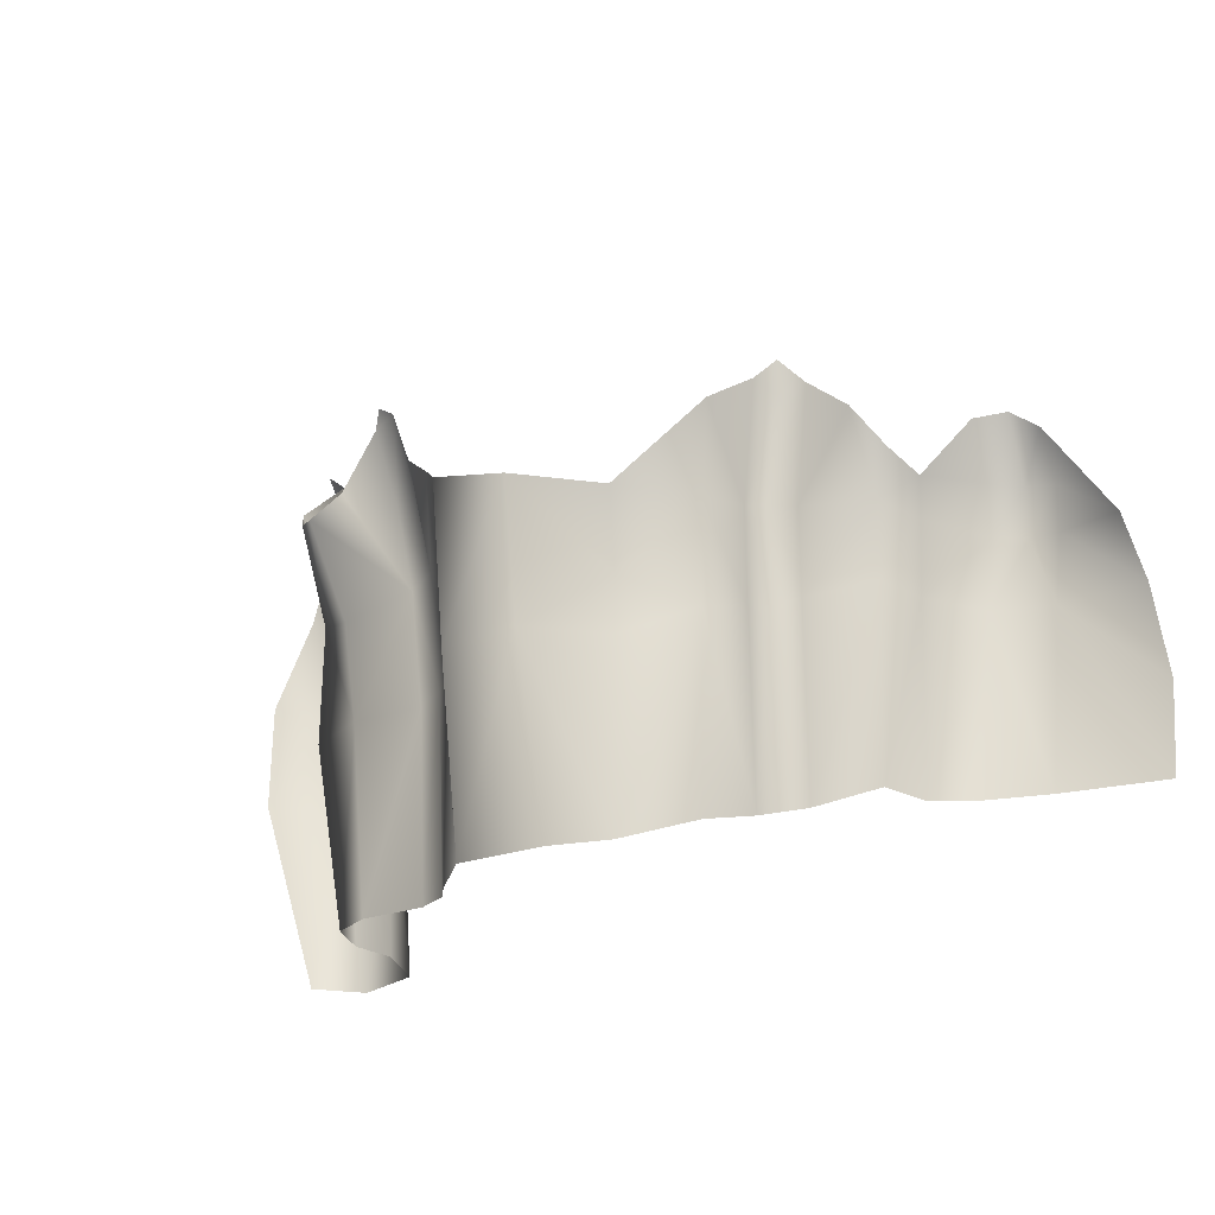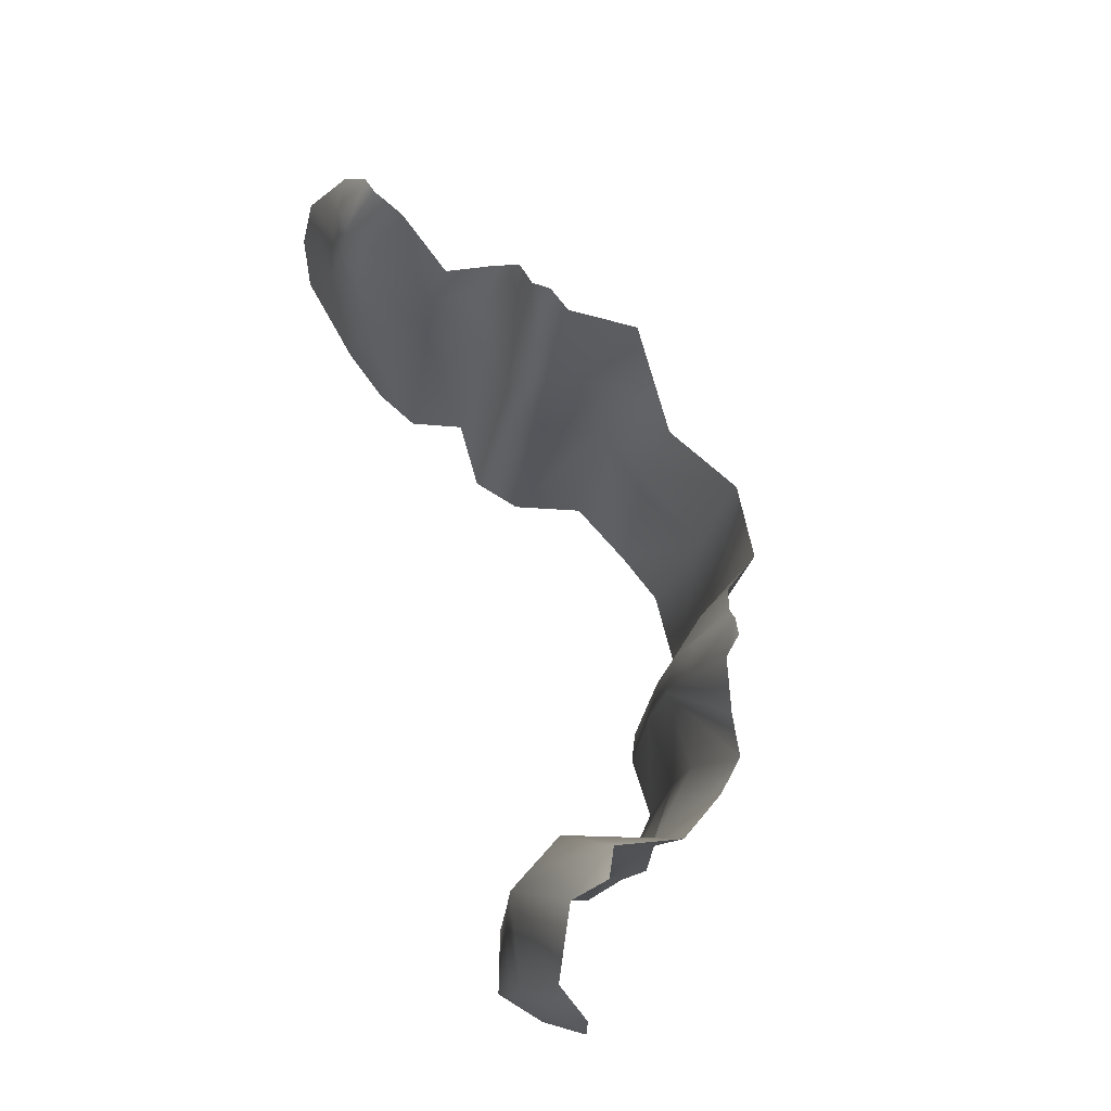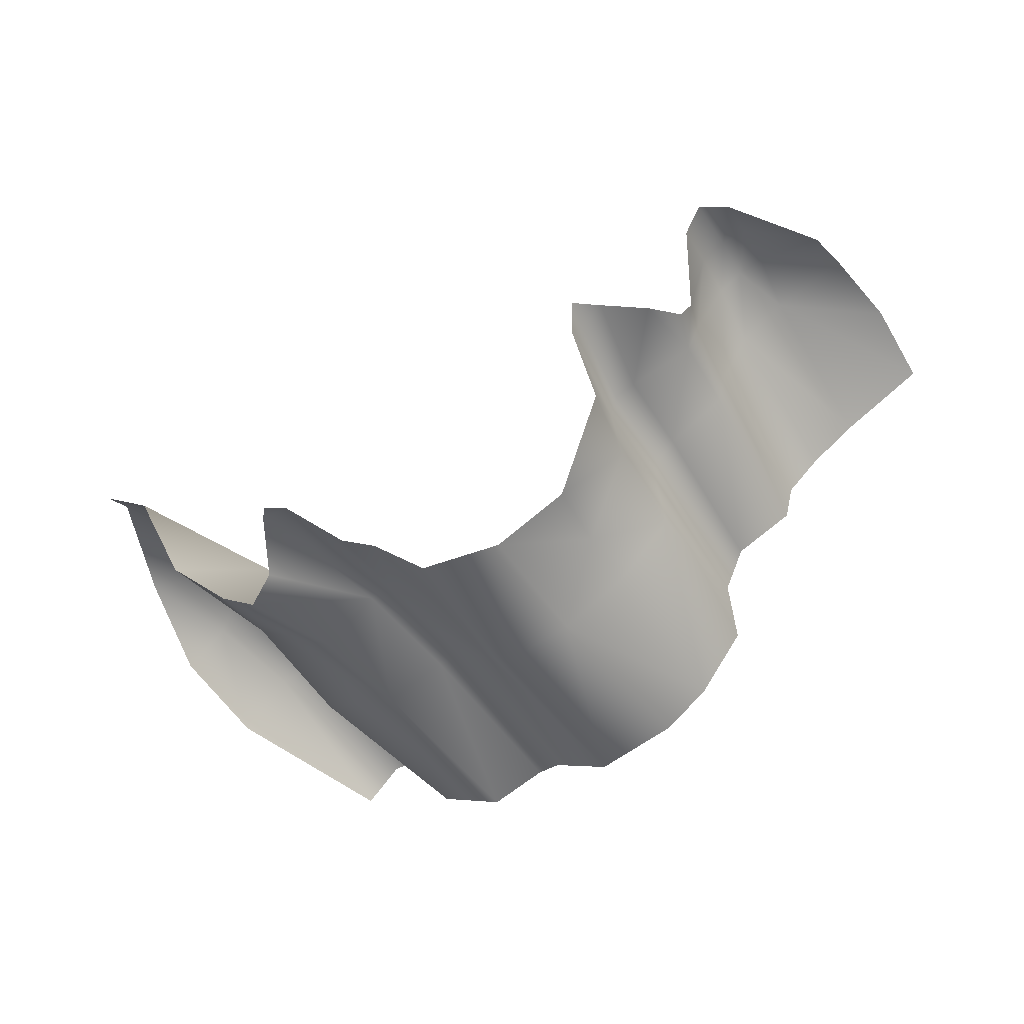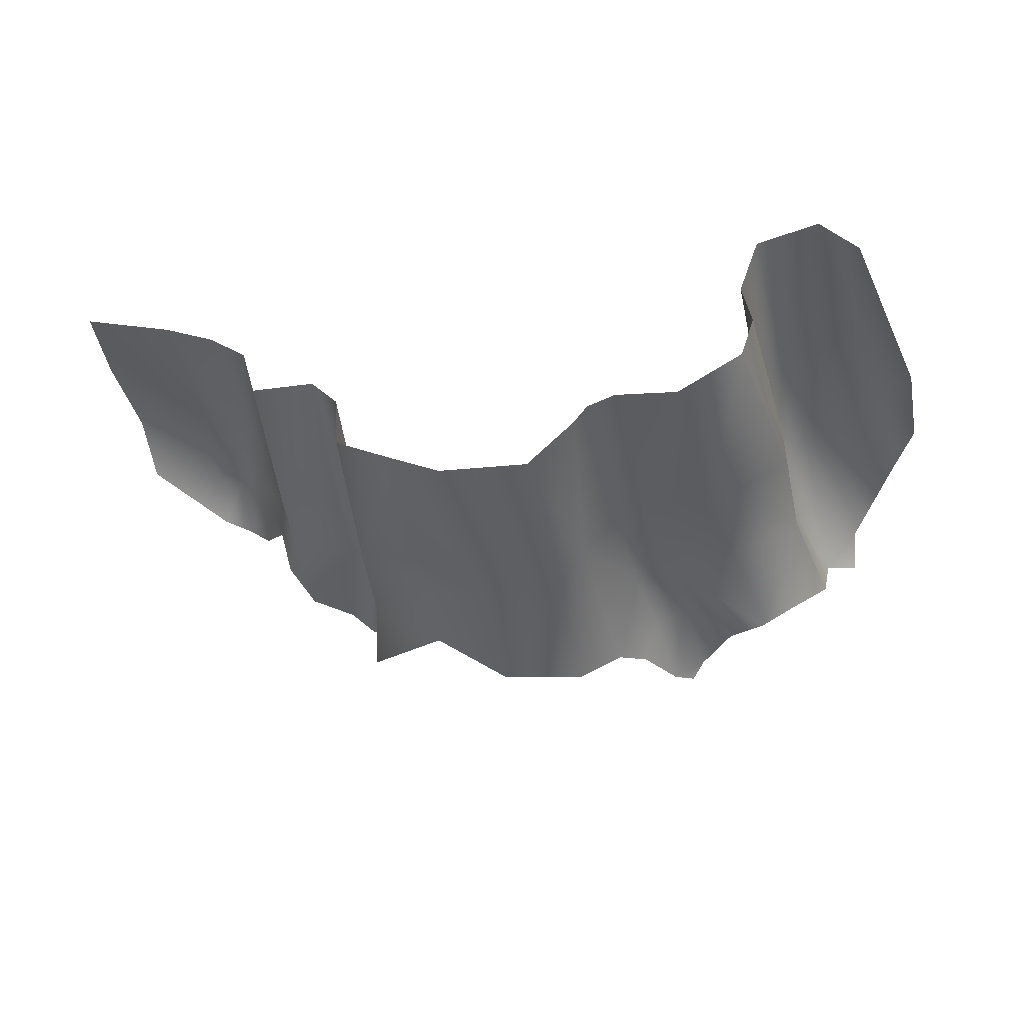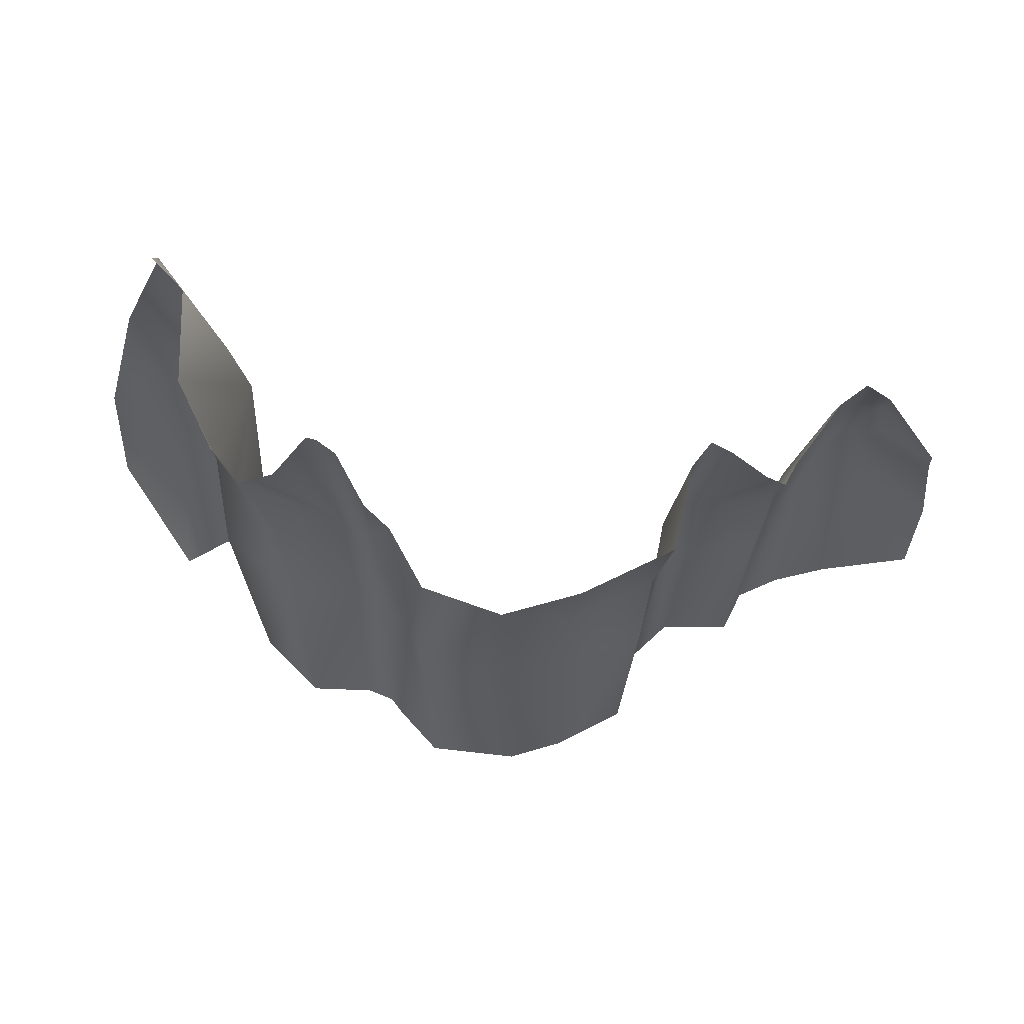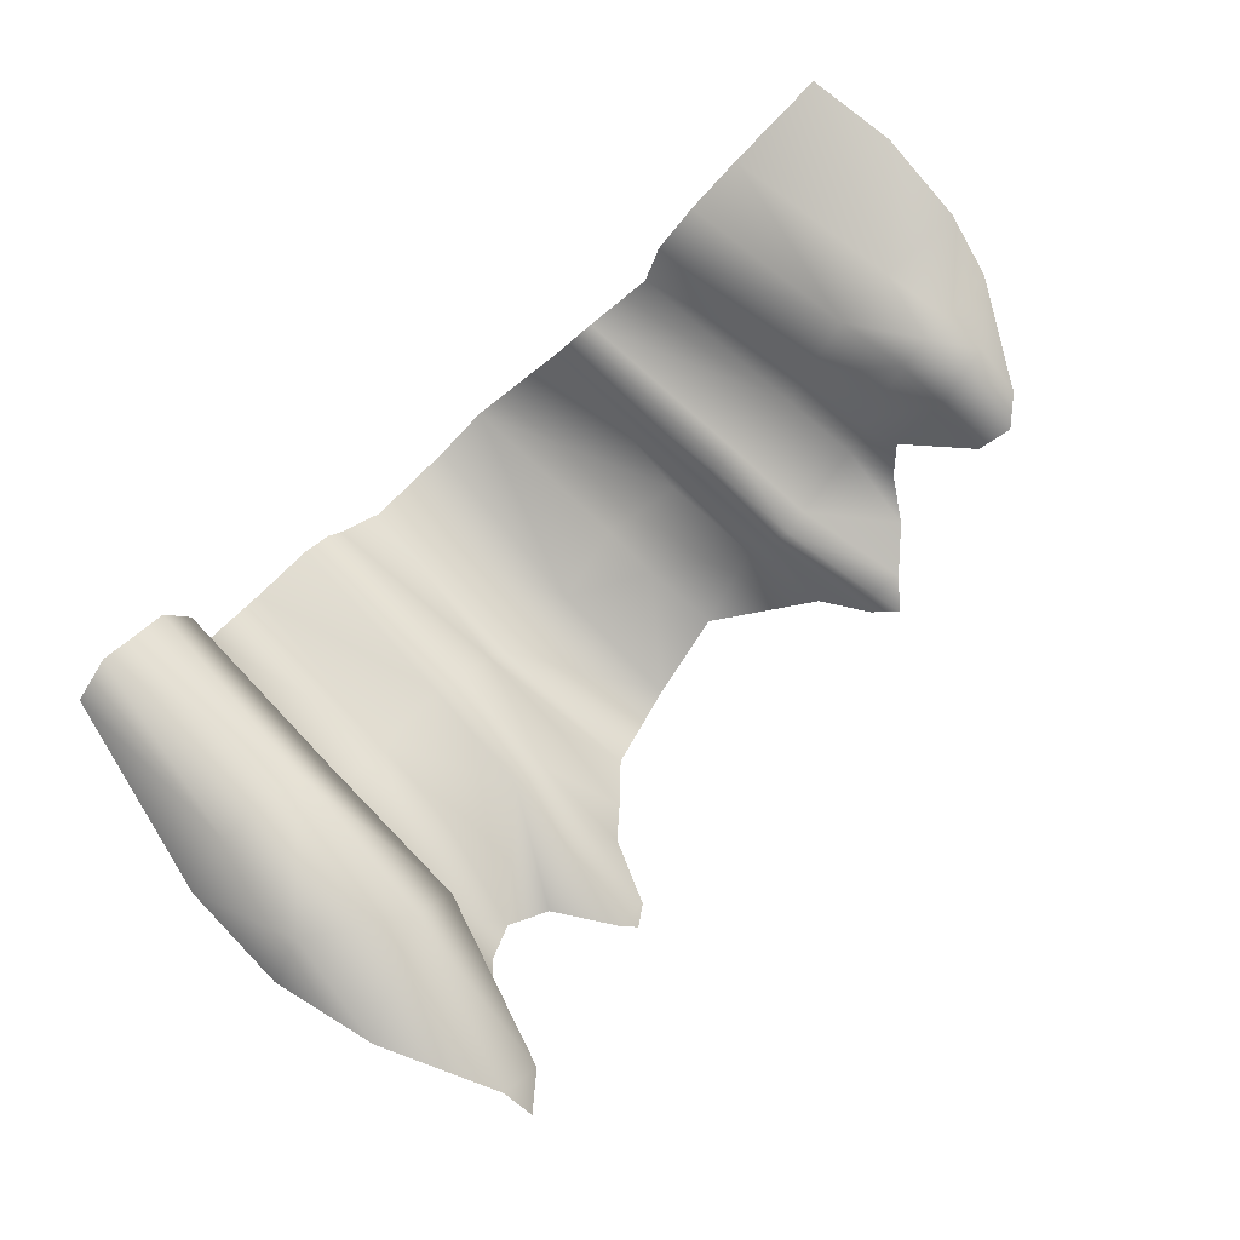
<metadata>
{"format":"obj","ext":"obj","renderer":"f3d","projection":"perspective","resolution":1024,"background":"white","views":[{"elev":-27.5,"azim":-147.0,"up":"+Y"},{"elev":71.5,"azim":77.3,"up":"+Y"},{"elev":-66.1,"azim":-143.5,"up":"+Z"},{"elev":-31.9,"azim":11.8,"up":"+Z"},{"elev":45.9,"azim":-172.0,"up":"+Y"},{"elev":73.8,"azim":135.9,"up":"+Z"}]}
</metadata>
<code>
g ain_Backdrop_01
v 1127 -58.05 1.703e+04
v 1052 -486 1.709e+04
v 974.7 -372.6 1.737e+04
v 1142 168.8 1.725e+04
v 768.4 -968.7 1.692e+04
v 1052 -913.9 1.709e+04
v 1406 -552.8 1.76e+04
v 1364 -913.9 1.763e+04
v 1537 -913.9 1.741e+04
v 1537 -541 1.741e+04
v 1076 -913.9 1.758e+04
v 1364 -913.9 1.763e+04
v 1406 -552.8 1.76e+04
v 1112 -372.6 1.756e+04
v 974.7 -913.9 1.737e+04
v 298.4 -970.3 1.678e+04
v 412.5 -964.8 1.689e+04
v 436.5 -561.8 1.686e+04
v 296.7 -644.9 1.673e+04
v -304.8 -814.2 1.678e+04
v -62.67 -986.6 1.662e+04
v -86.65 -530.9 1.652e+04
v -345.1 -567.4 1.669e+04
v 214.4 -975.7 1.664e+04
v 190.4 -450 1.653e+04
v 798.8 -621.1 1.689e+04
v 551.1 -569 1.691e+04
v 527.2 -967.9 1.695e+04
v -551.3 -955.5 1.686e+04
v -304.8 -1014 1.678e+04
v -583.6 -619.3 1.682e+04
v -578.8 -871.3 1.708e+04
v -598.2 -551.4 1.704e+04
v -700.9 -827.2 1.719e+04
v -613.5 -849.3 1.716e+04
v -643.3 -522.2 1.712e+04
v -719.7 -534.1 1.716e+04
v -1583 -787.4 1.773e+04
v -1299 -793.3 1.771e+04
v -1344 -572.1 1.767e+04
v -1569 -610.7 1.758e+04
v -959.1 -559.1 1.721e+04
v -934.1 -810.9 1.724e+04
v -815.4 -176.2 1.706e+04
v -717.2 -195.1 1.704e+04
v -687.2 -166.3 1.697e+04
v -744 -94.42 1.701e+04
v -1359 -426.9 1.764e+04
v -1370 -281.8 1.752e+04
v -947.5 -294.8 1.708e+04
v -1020 -413.4 1.717e+04
v 955 -1566 1.713e+04
v 1003 -1566 1.727e+04
v 1043 -913.9 1.723e+04
v 733.5 -1620 1.697e+04
v 1260 -1566 1.766e+04
v 1392 -1566 1.753e+04
v 1038 -1566 1.761e+04
v 1260 -1566 1.766e+04
v 968.9 -1566 1.741e+04
v 372.3 -1616 1.689e+04
v -266.6 -1624 1.683e+04
v -88.79 -1634 1.675e+04
v 213.6 -1625 1.674e+04
v 518 -1619 1.699e+04
v 422 -1618 1.695e+04
v -479.6 -1565 1.696e+04
v -518 -1481 1.72e+04
v -628.7 -1437 1.733e+04
v -1572 -1397 1.78e+04
v -1240 -1403 1.77e+04
v -1604 -1092 1.778e+04
v -862.4 -1420 1.735e+04
v -655.5 -348 1.673e+04
v 1270 168.8 1.741e+04
v 1251 264.4 1.729e+04
v 1449 -191.8 1.748e+04
v 1449 -191.8 1.748e+04
v 582.4 -294.2 1.687e+04
v 467.7 -293.2 1.681e+04
v 875.9 -273.6 1.677e+04
v 988.4 -215.9 1.686e+04
v 745.9 -213.6 1.677e+04
v 322.3 -319.6 1.667e+04
v 411.9 -239.2 1.669e+04
v 501.4 -24.54 1.671e+04
v 616 -19.4 1.677e+04
v 567.5 22.84 1.672e+04
v -985.9 -805 1.742e+04
v -1017 -563.4 1.738e+04
v -1150 -567.8 1.76e+04
v -1111 -799.1 1.763e+04
v -1054 -454.2 1.732e+04
v -1171 -404.4 1.755e+04
v -914.2 -1415 1.752e+04
v -1053 -1409 1.762e+04
v -1246 -569.9 1.766e+04
v -1264 -415.7 1.762e+04
v -1189 -241 1.743e+04
v -1279 -206.5 1.751e+04
f 4 75 76
f 2 82 81
f 82 2 1
f 3 1 2
f 1 3 4
f 14 4 3
f 4 14 75
f 78 75 14
f 11 14 3
f 78 14 13
f 11 13 14
f 13 11 12
f 59 12 11
f 54 2 6
f 2 54 3
f 15 3 54
f 3 15 11
f 58 11 15
f 11 58 59
f 15 60 58
f 60 15 53
f 54 53 15
f 53 54 52
f 6 52 54
f 52 6 5
f 2 5 6
f 5 2 26
f 81 26 2
f 26 81 27
f 83 27 81
f 27 83 79
f 87 79 83
f 79 87 86
f 88 86 87
f 5 26 27
f 79 18 27
f 18 79 80
f 18 84 19
f 84 18 85
f 80 85 18
f 85 80 86
f 79 86 80
f 5 55 52
f 55 5 28
f 27 28 5
f 28 27 17
f 18 17 27
f 17 18 16
f 19 16 18
f 16 19 25
f 84 25 19
f 28 65 55
f 17 65 28
f 65 17 66
f 66 17 61
f 16 61 17
f 24 25 22
f 25 24 16
f 64 16 24
f 16 64 61
f 21 24 22
f 24 21 64
f 63 64 21
f 62 63 21
f 68 67 29
f 62 29 67
f 29 62 30
f 21 30 62
f 30 21 20
f 22 20 21
f 29 30 20
f 94 99 100
f 99 94 93
f 90 93 94
f 93 90 42
f 43 42 90
f 42 43 34
f 69 34 43
f 34 69 35
f 68 35 69
f 35 68 32
f 29 32 68
f 32 29 31
f 20 31 29
f 31 20 23
f 22 23 20
f 34 37 42
f 37 34 36
f 35 36 34
f 36 35 33
f 32 33 35
f 33 32 31
f 33 31 74
f 23 74 31
f 74 46 33
f 45 33 46
f 33 45 36
f 44 36 45
f 36 44 37
f 50 37 44
f 37 50 42
f 51 42 50
f 42 51 93
f 47 45 46
f 45 47 44
f 43 73 69
f 73 43 89
f 90 89 43
f 89 90 91
f 94 91 90
f 91 94 98
f 100 98 94
f 98 100 49
f 49 48 98
f 97 98 48
f 98 97 91
f 92 91 97
f 91 92 89
f 95 89 92
f 89 95 73
f 92 96 95
f 92 71 96
f 71 92 39
f 97 39 92
f 39 97 40
f 48 40 97
f 40 48 41
f 49 41 48
f 70 71 39
f 39 72 70
f 72 39 38
f 40 38 39
f 38 40 41
f 56 57 8
f 9 8 57
f 8 9 7
f 10 7 9
f 7 10 77

</code>
